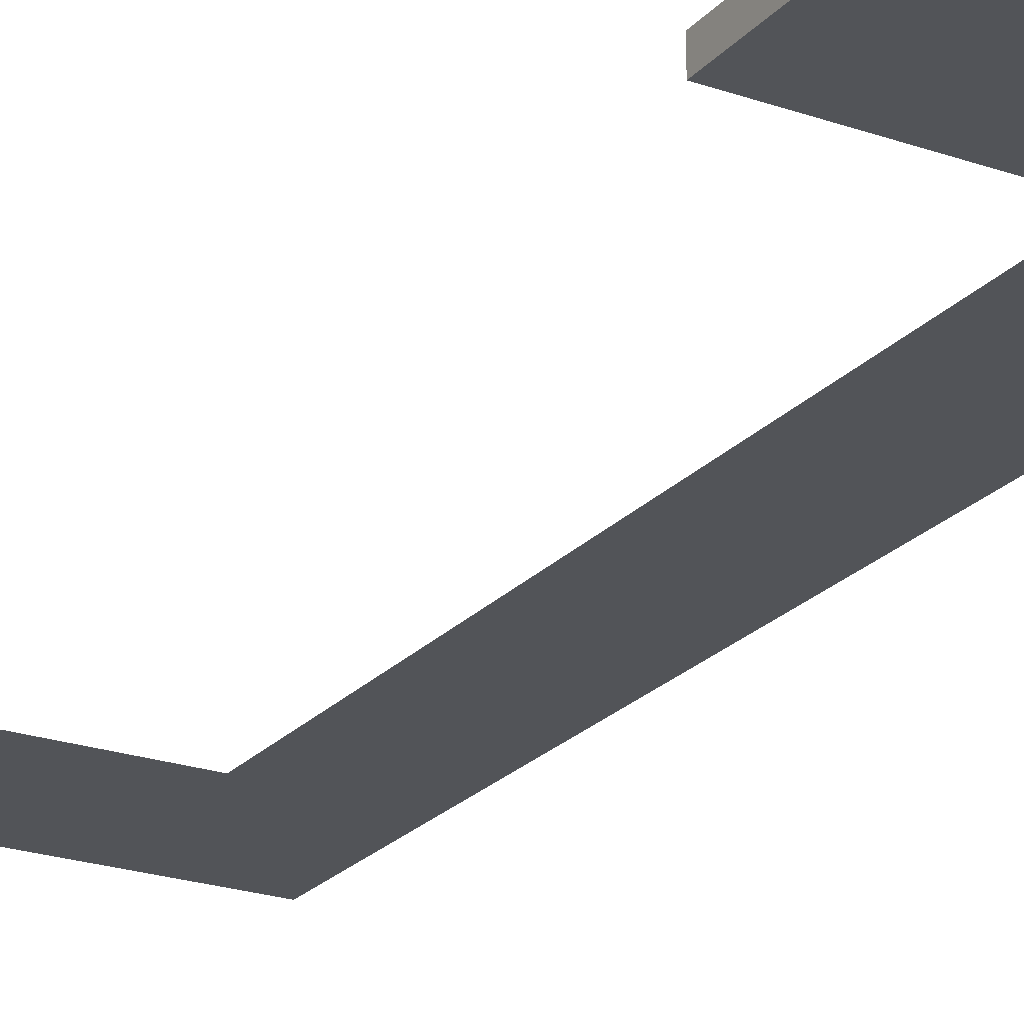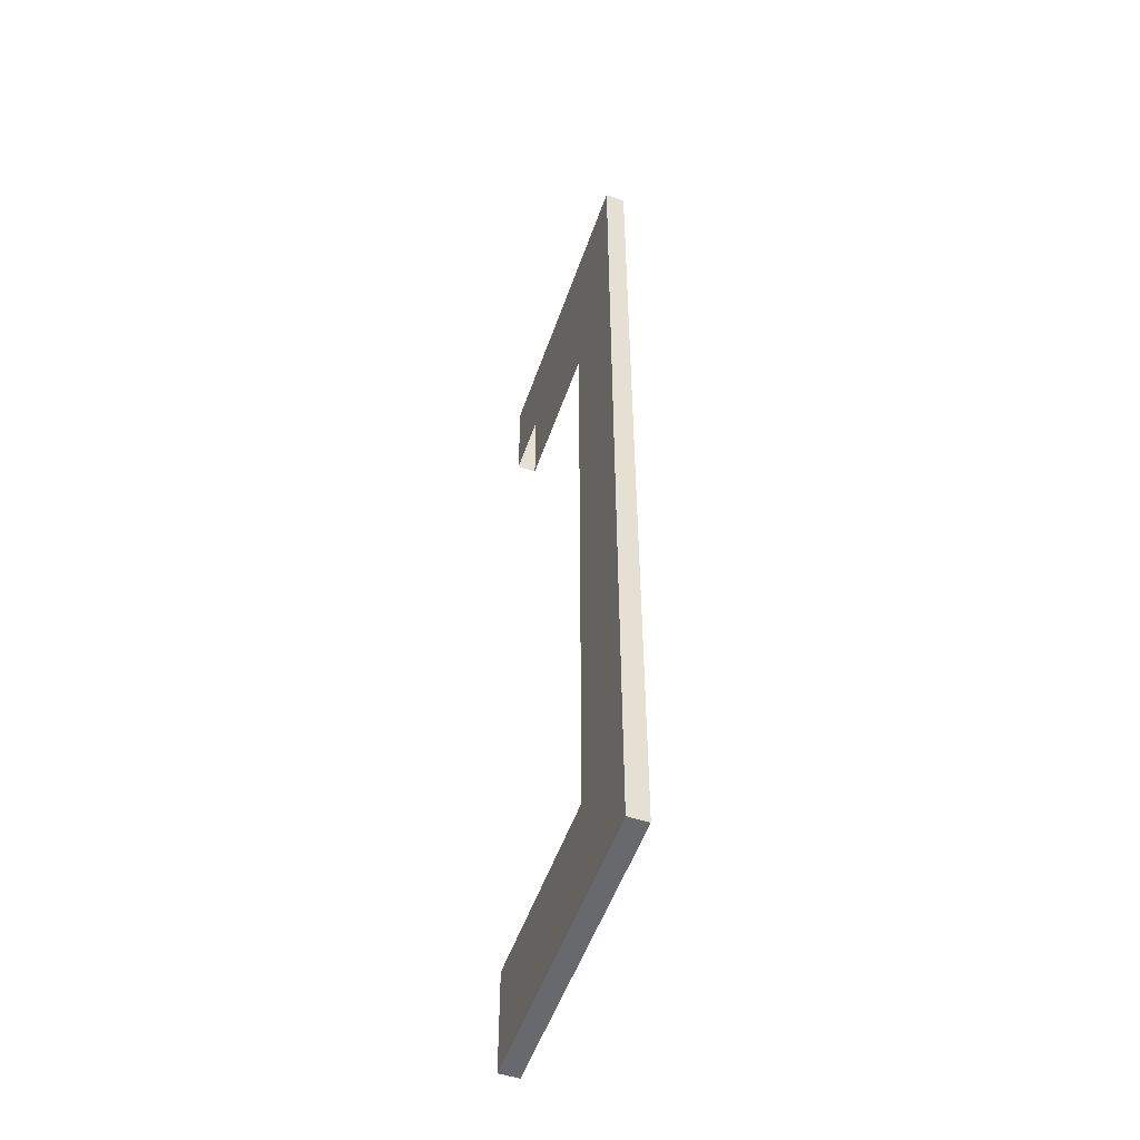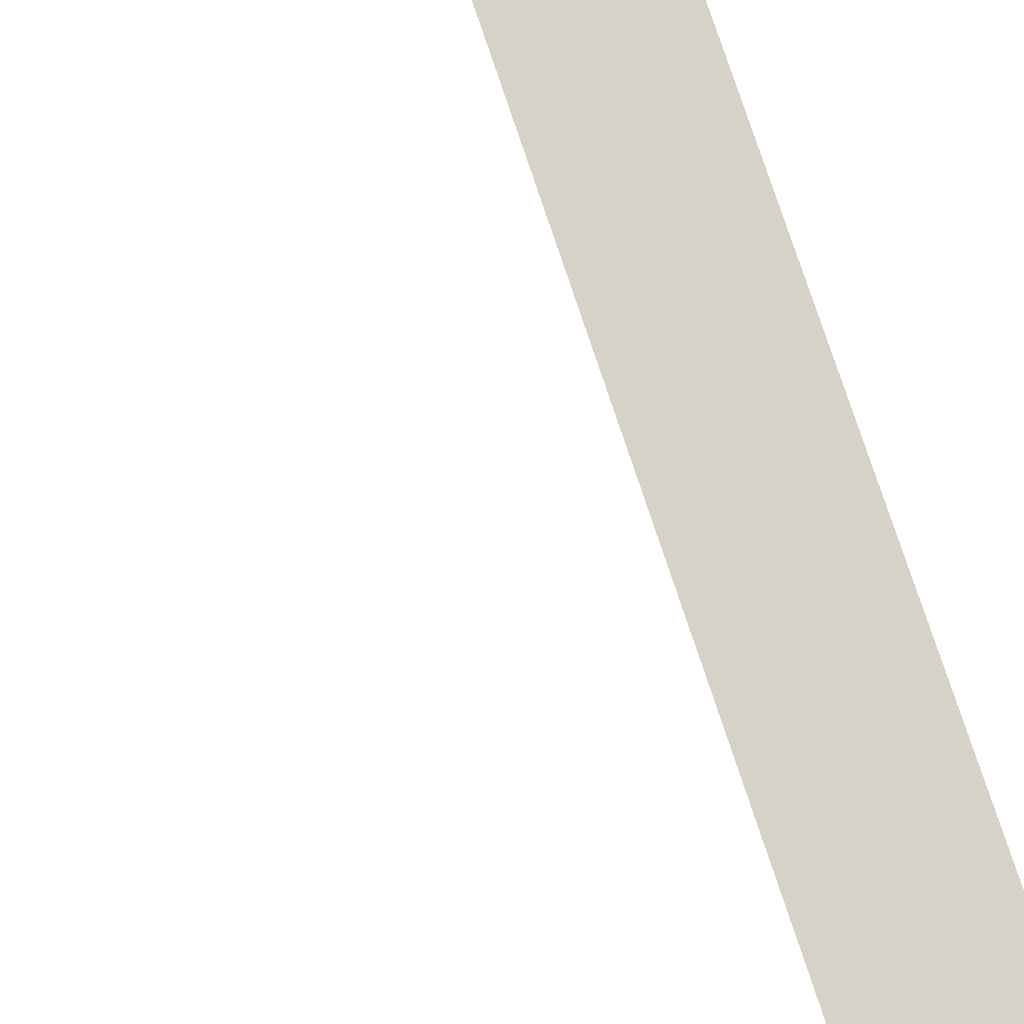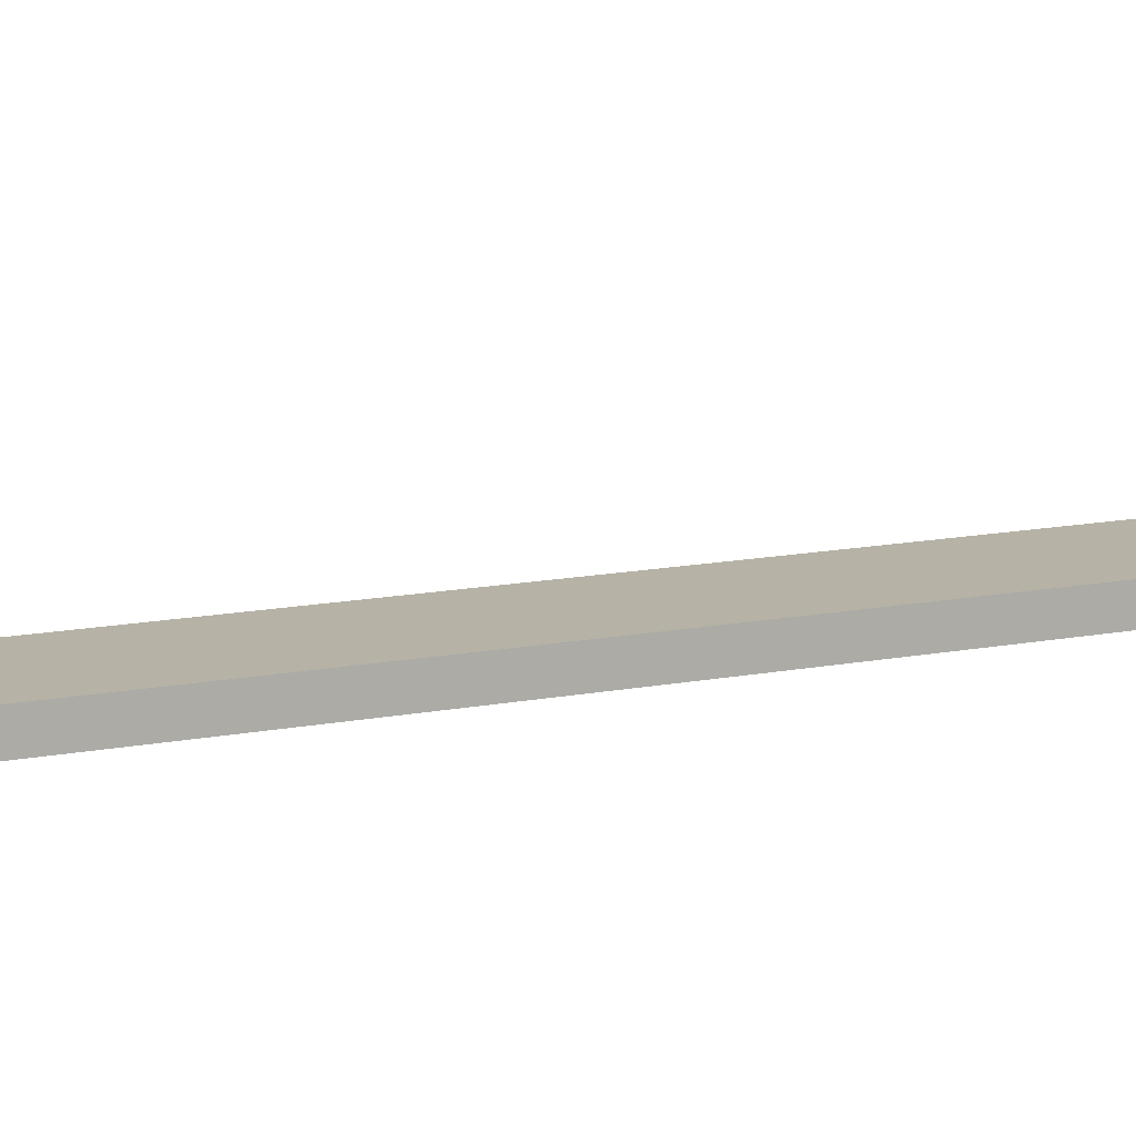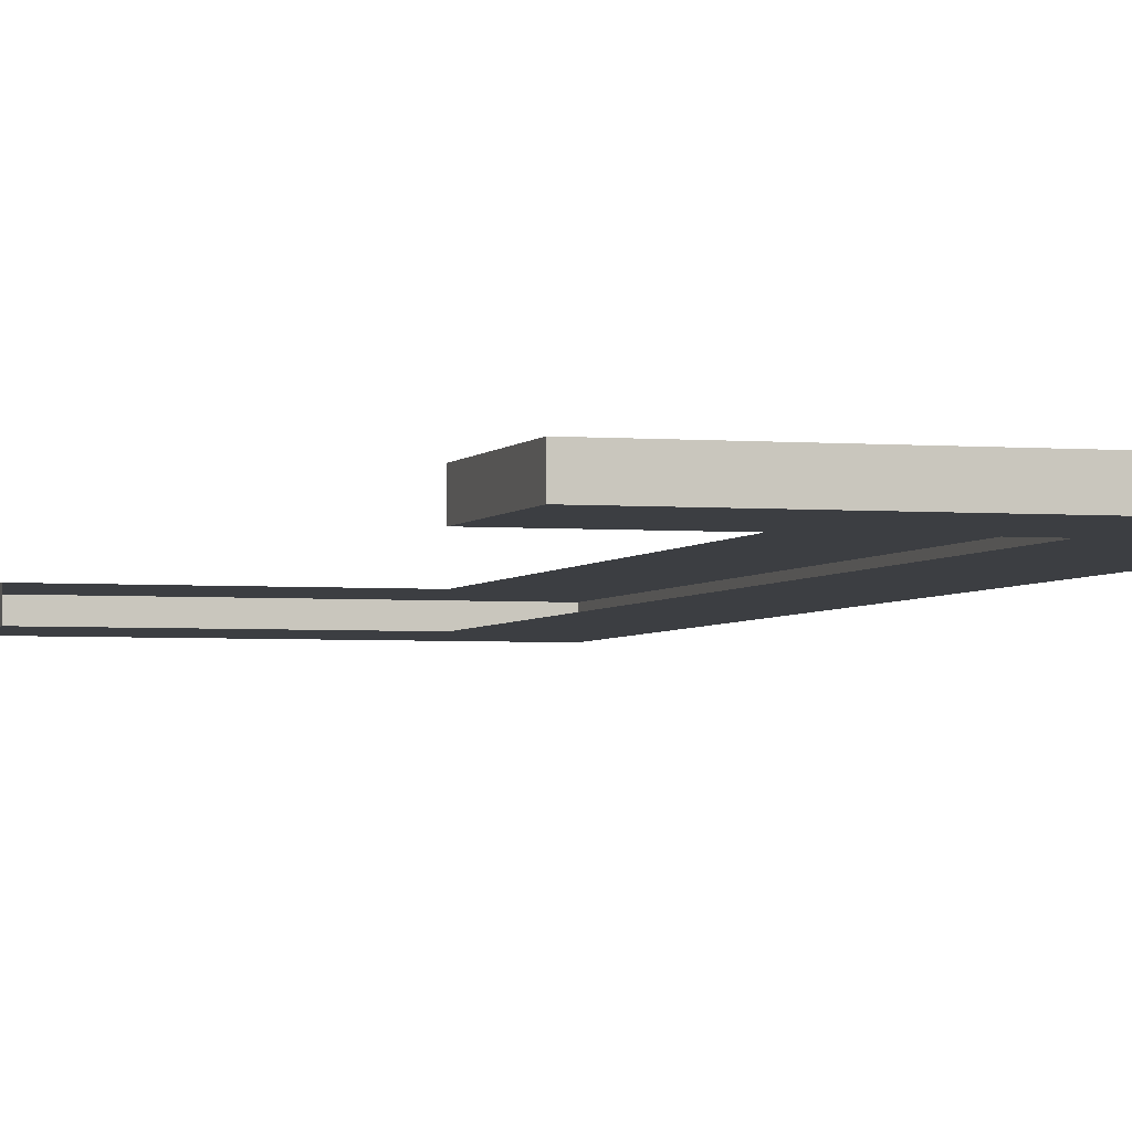
<metadata>
{"format":"obj","ext":"obj","renderer":"f3d","projection":"perspective","resolution":1024,"background":"white","views":[{"elev":-23.2,"azim":149.6,"up":"+Z"},{"elev":-52.7,"azim":-109.0,"up":"+Y"},{"elev":78.1,"azim":161.6,"up":"+Z"},{"elev":12.2,"azim":-116.1,"up":"+Z"},{"elev":-3.1,"azim":163.3,"up":"+Z"}]}
</metadata>
<code>
v -278.4 364.9 69.88
v -370.6 364.9 69.88
v -370.6 102.2 69.88
v -278.4 364.9 75.84
v -370.6 364.9 75.84
v -370.6 102.2 75.84
v -370.6 332.2 75.84
v -370.6 332.2 69.88
v -341.7 364.9 75.84
v -341.7 364.9 69.88
v -278.4 332.2 75.84
v -341.7 332.2 75.84
v -341.7 332.2 69.88
v -278.4 332.2 69.88
v -341.7 102.2 69.88
v -341.7 102.2 75.84
v -278.4 69.5 75.84
v -278.4 102.2 75.84
v -341.7 69.5 75.84
v -278.4 69.5 69.88
v -341.7 69.5 69.88
v -278.4 102.2 69.88
v -370.6 69.5 69.88
v -370.6 69.5 75.84
v -370.6 102.2 75.84
v -370.6 102.2 69.88
f 4 9 12 11
f 1 14 13 10
f 1 10 9 4
f 2 8 7 5
f 14 1 4 11
f 8 3 6 7
f 9 5 7 12
f 10 2 5 9
f 13 8 2 10
f 15 3 8 13
f 7 6 16 12
f 17 18 16 19
f 20 21 15 22
f 20 17 19 21
f 23 24 25 26
f 22 18 17 20
f 19 16 25 24
f 21 19 24 23
f 15 21 23 26

</code>
